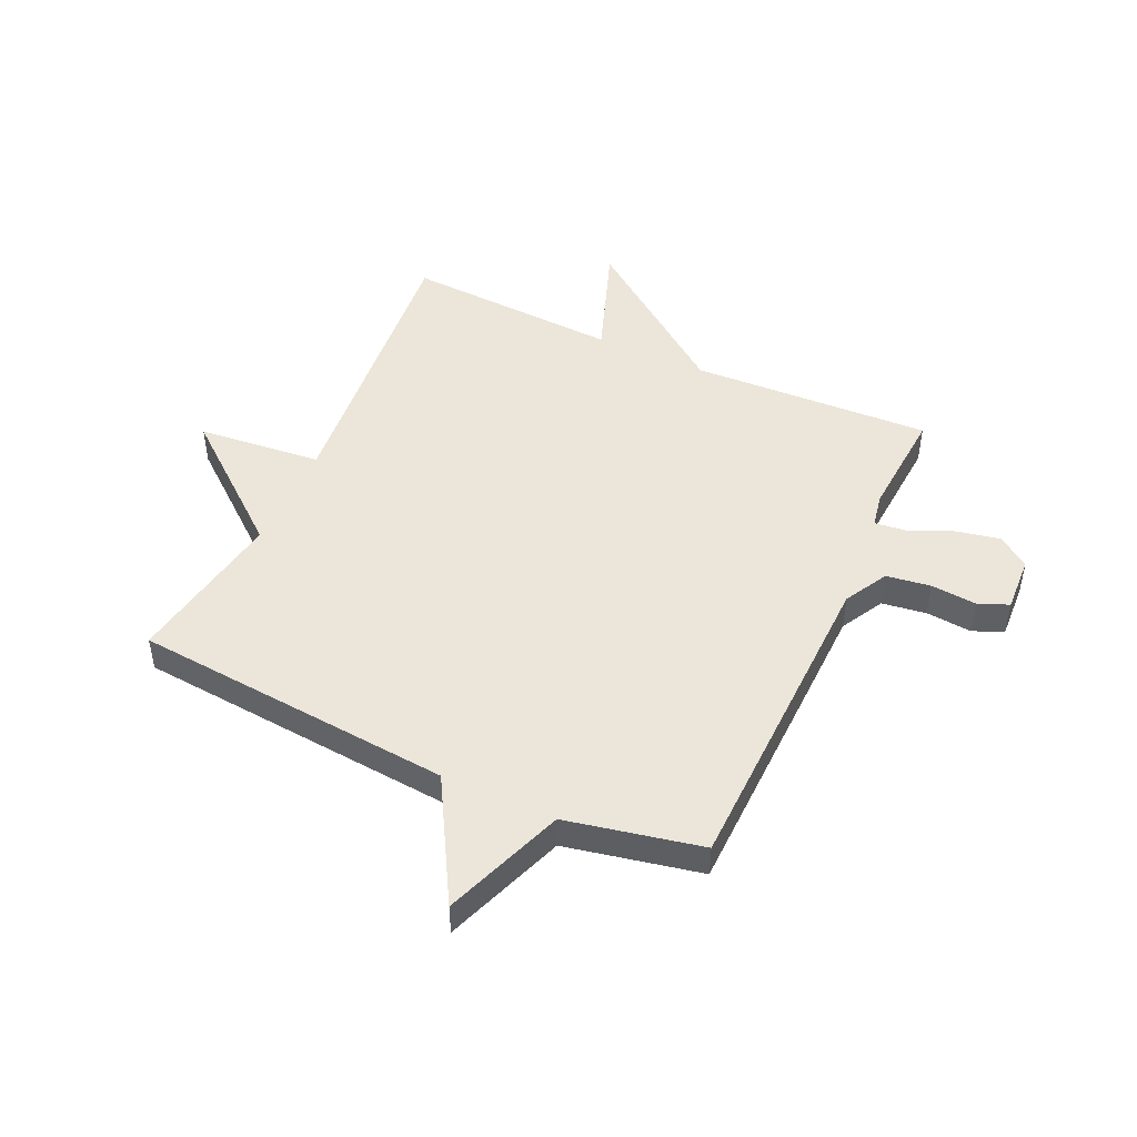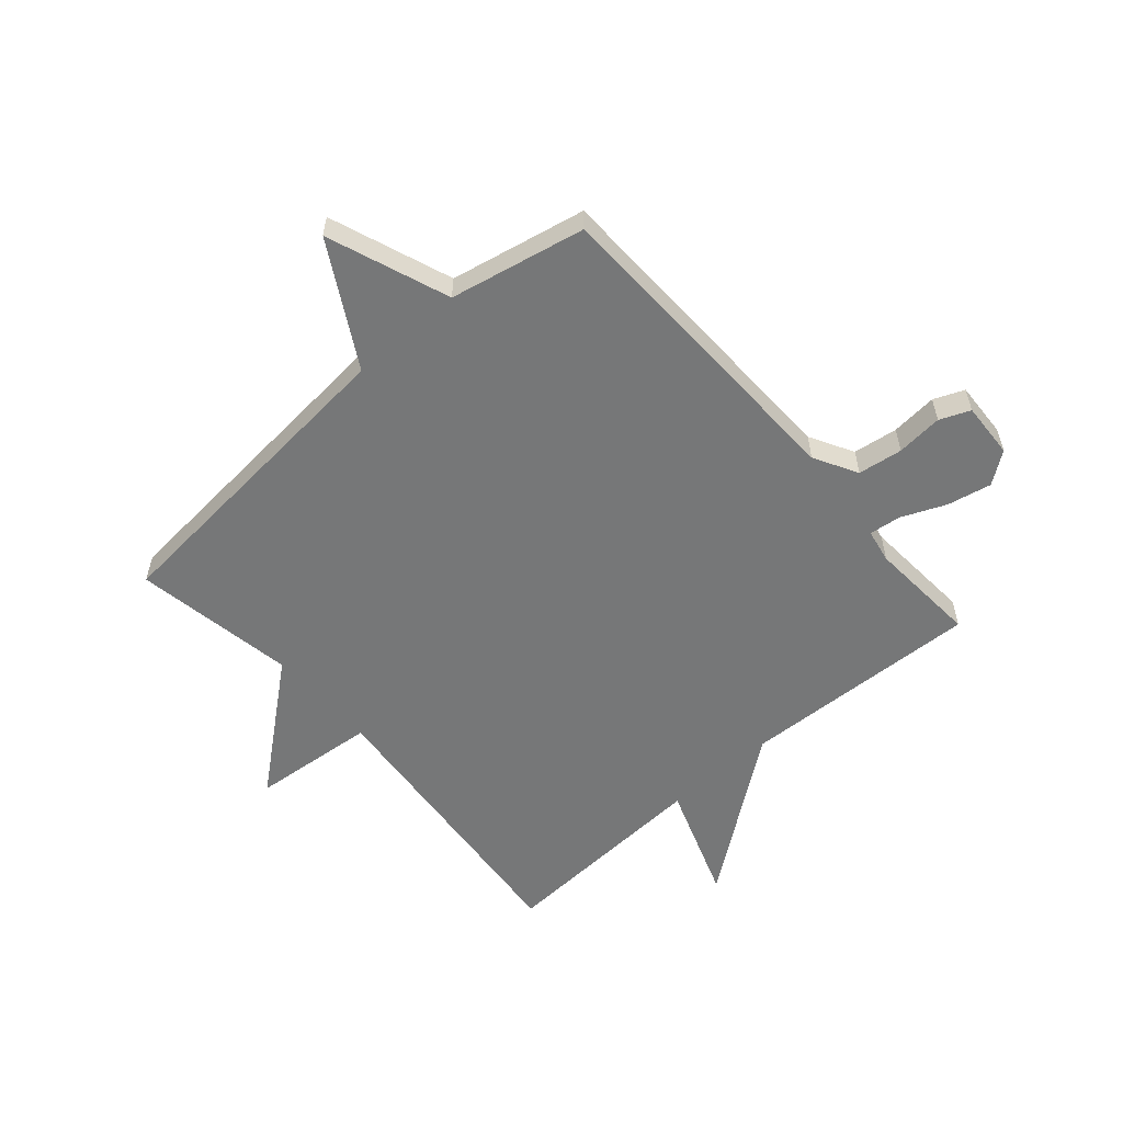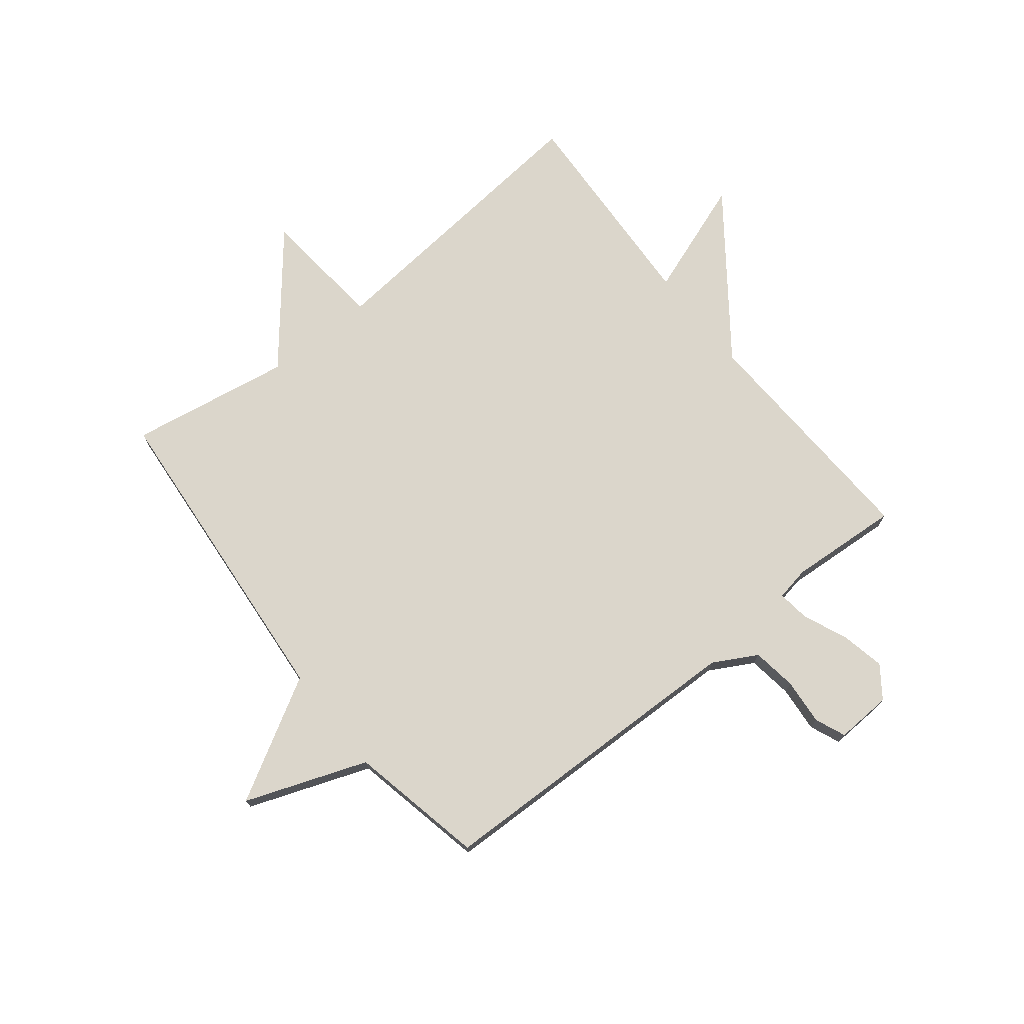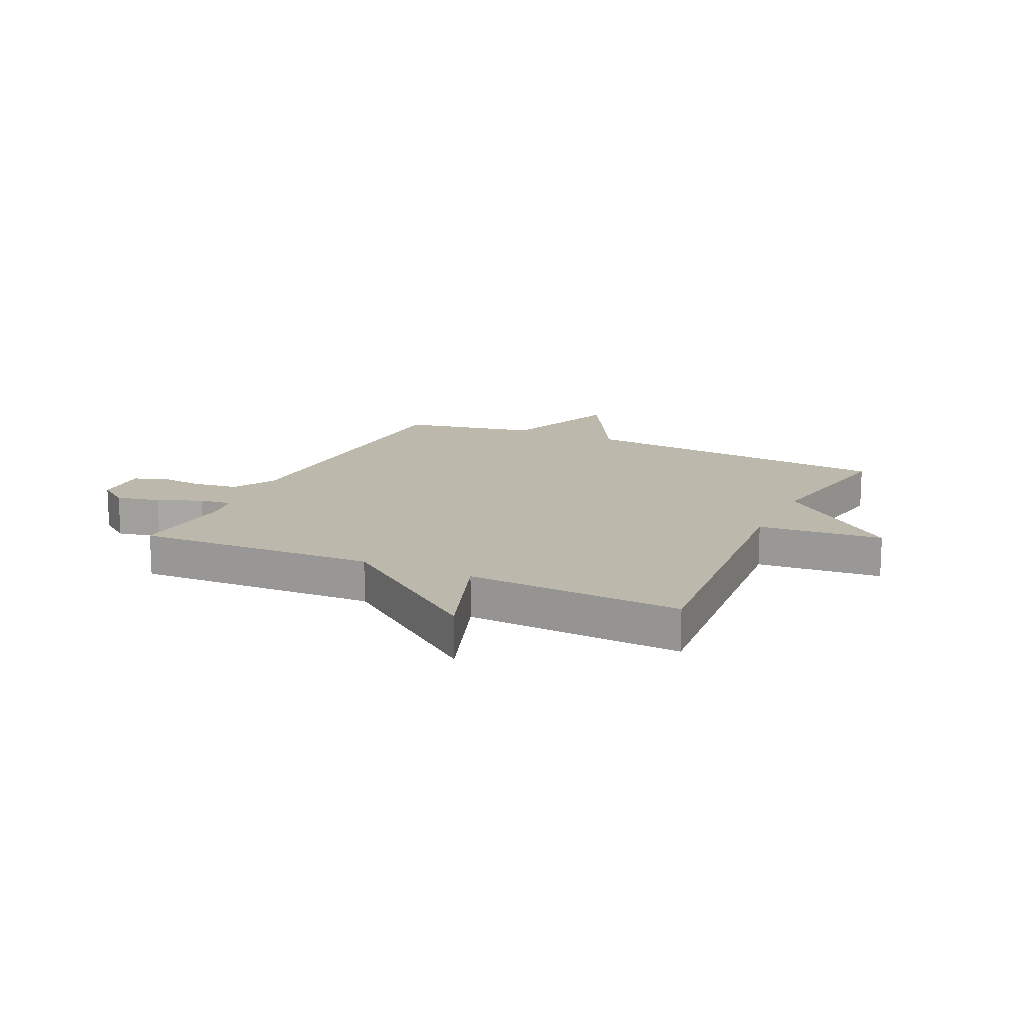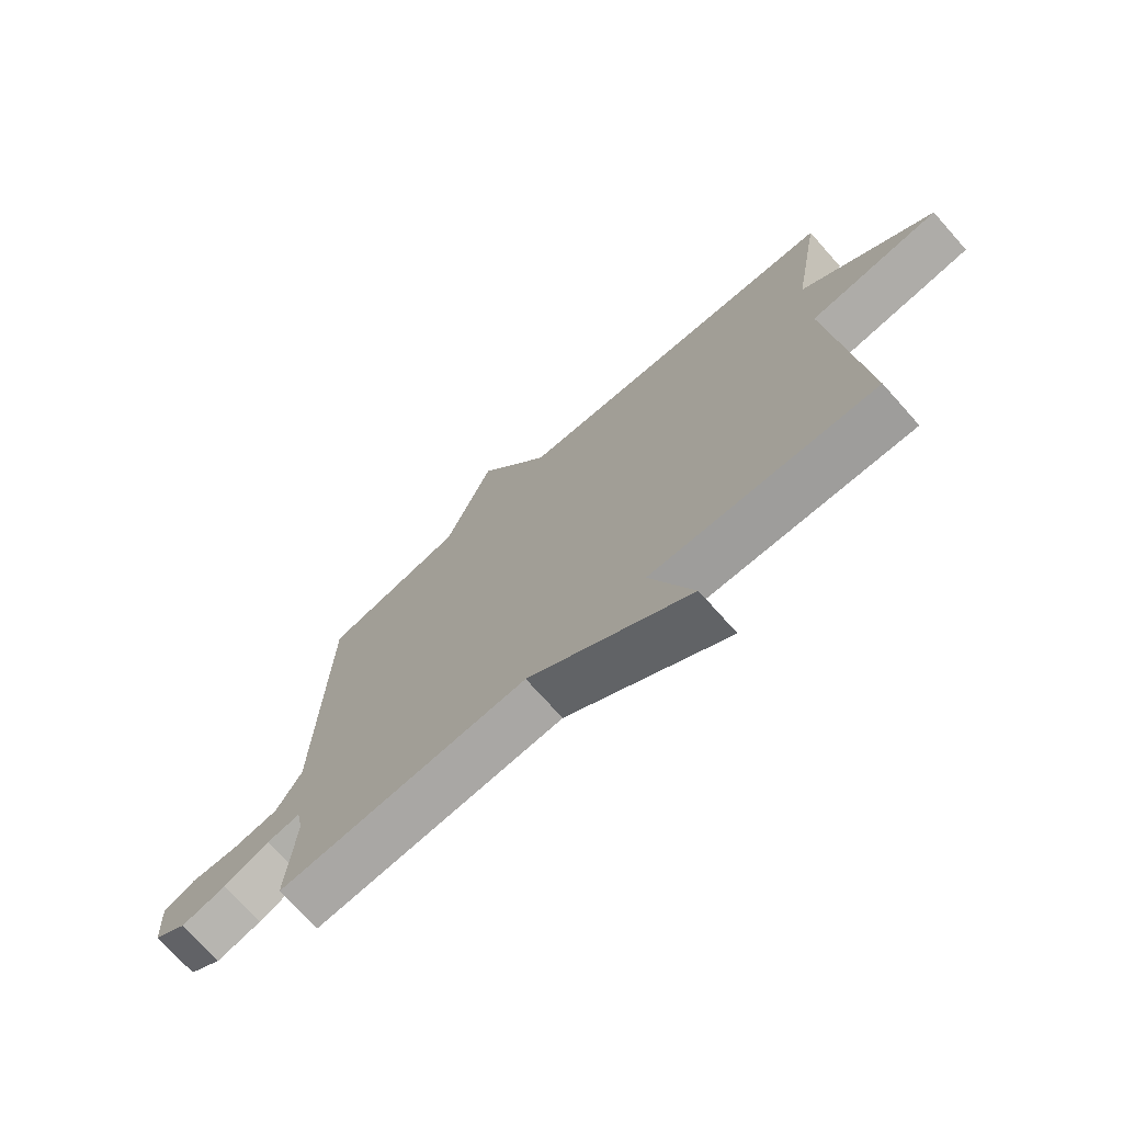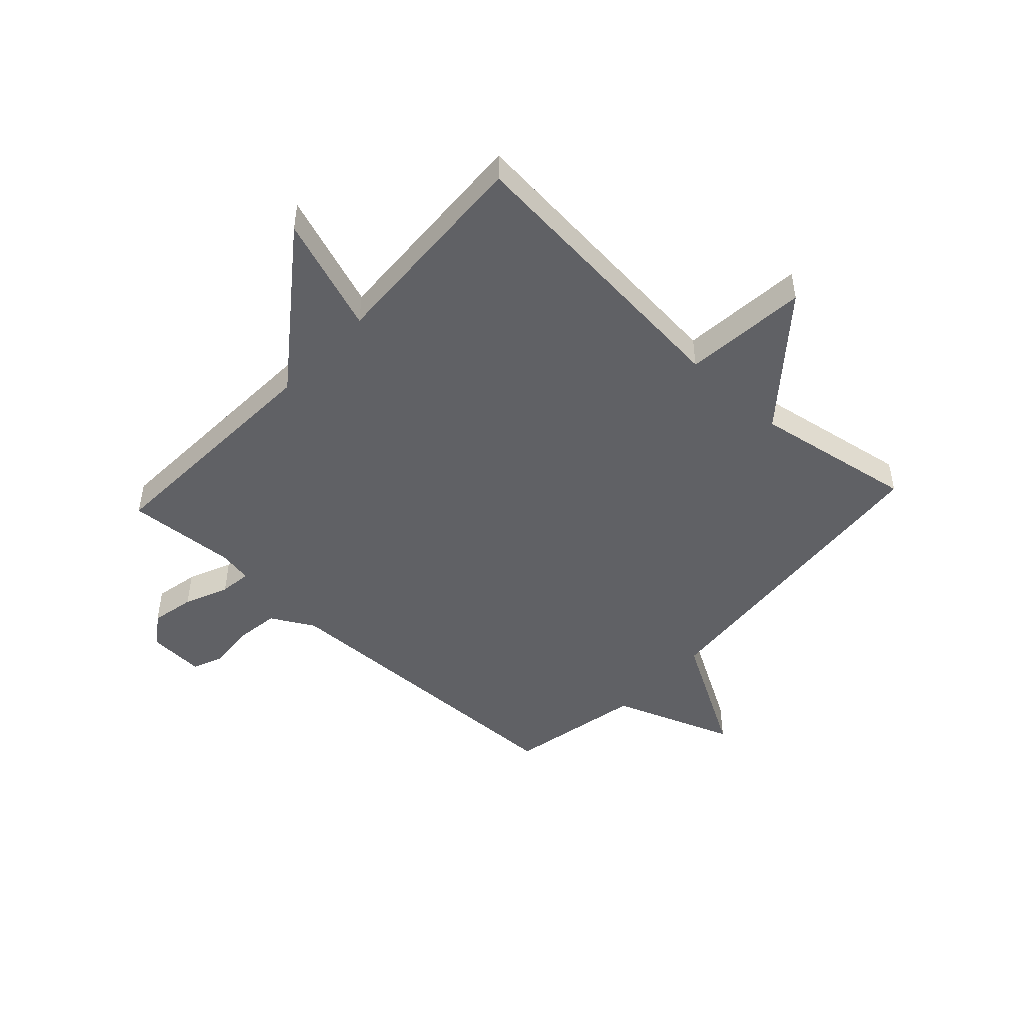
<metadata>
{"format":"obj","ext":"obj","renderer":"f3d","projection":"perspective","resolution":1024,"background":"white","views":[{"elev":47.8,"azim":24.6,"up":"+Y"},{"elev":-57.0,"azim":41.2,"up":"+Y"},{"elev":73.6,"azim":51.5,"up":"+Y"},{"elev":14.9,"azim":-154.6,"up":"+Y"},{"elev":-72.8,"azim":-138.3,"up":"+Z"},{"elev":-48.0,"azim":-132.8,"up":"+Y"}]}
</metadata>
<code>
v 0.5 0.07 -0.5
v 0.078 0.07 -0.481
v -0.195 0.07 -0.685
v -0.122 0.07 -0.481
v -0.5 0.07 -0.5
v -0.452 0.07 0.017
v -0.67 0.07 0.038
v -0.452 0.07 0.217
v -0.5 0.07 0.5
v 0.063 0.07 0.549
v 0.184 0.07 0.762
v 0.263 0.07 0.549
v 0.5 0.07 0.5
v 0.514 0.07 -0.064
v 0.556 0.07 -0.14
v 0.634 0.07 -0.151
v 0.715 0.07 -0.144
v 0.768 0.07 -0.166
v 0.763 0.07 -0.264
v 0.708 0.07 -0.304
v 0.631 0.07 -0.288
v 0.554 0.07 -0.255
v 0.498 0.07 -0.248
v 0.487 0.07 -0.307
v 0.5 0 -0.5
v 0.078 0 -0.481
v -0.195 0 -0.685
v -0.122 0 -0.481
v -0.5 0 -0.5
v -0.452 0 0.017
v -0.67 0 0.038
v -0.452 0 0.217
v -0.5 0 0.5
v 0.063 0 0.549
v 0.184 0 0.762
v 0.263 0 0.549
v 0.5 0 0.5
v 0.514 0 -0.064
v 0.556 0 -0.14
v 0.634 0 -0.151
v 0.715 0 -0.144
v 0.768 0 -0.166
v 0.763 0 -0.264
v 0.708 0 -0.304
v 0.631 0 -0.288
v 0.554 0 -0.255
v 0.498 0 -0.248
v 0.487 0 -0.307
f 20 21 22
f 19 20 22
f 18 19 22
f 17 18 22
f 16 17 22
f 15 16 22 23
f 14 15 23
f 14 23 24
f 13 14 24
f 12 13 24
f 24 1 2
f 12 24 2
f 11 12 2
f 10 11 2
f 6 7 8
f 4 5 6
f 4 6 8
f 2 3 4
f 8 9 10
f 4 8 10
f 2 4 10
f 46 45 44
f 46 44 43
f 46 43 42
f 46 42 41
f 46 41 40
f 47 46 40 39
f 47 39 38
f 48 47 38
f 48 38 37
f 48 37 36
f 26 25 48
f 26 48 36
f 26 36 35
f 26 35 34
f 32 31 30
f 30 29 28
f 32 30 28
f 28 27 26
f 34 33 32
f 34 32 28
f 34 28 26
f 1 25 26 2
f 2 26 27 3
f 3 27 28 4
f 4 28 29 5
f 5 29 30 6
f 6 30 31 7
f 7 31 32 8
f 8 32 33 9
f 9 33 34 10
f 10 34 35 11
f 11 35 36 12
f 12 36 37 13
f 13 37 38 14
f 14 38 39 15
f 15 39 40 16
f 16 40 41 17
f 17 41 42 18
f 18 42 43 19
f 19 43 44 20
f 20 44 45 21
f 21 45 46 22
f 22 46 47 23
f 23 47 48 24
f 24 48 25 1

</code>
